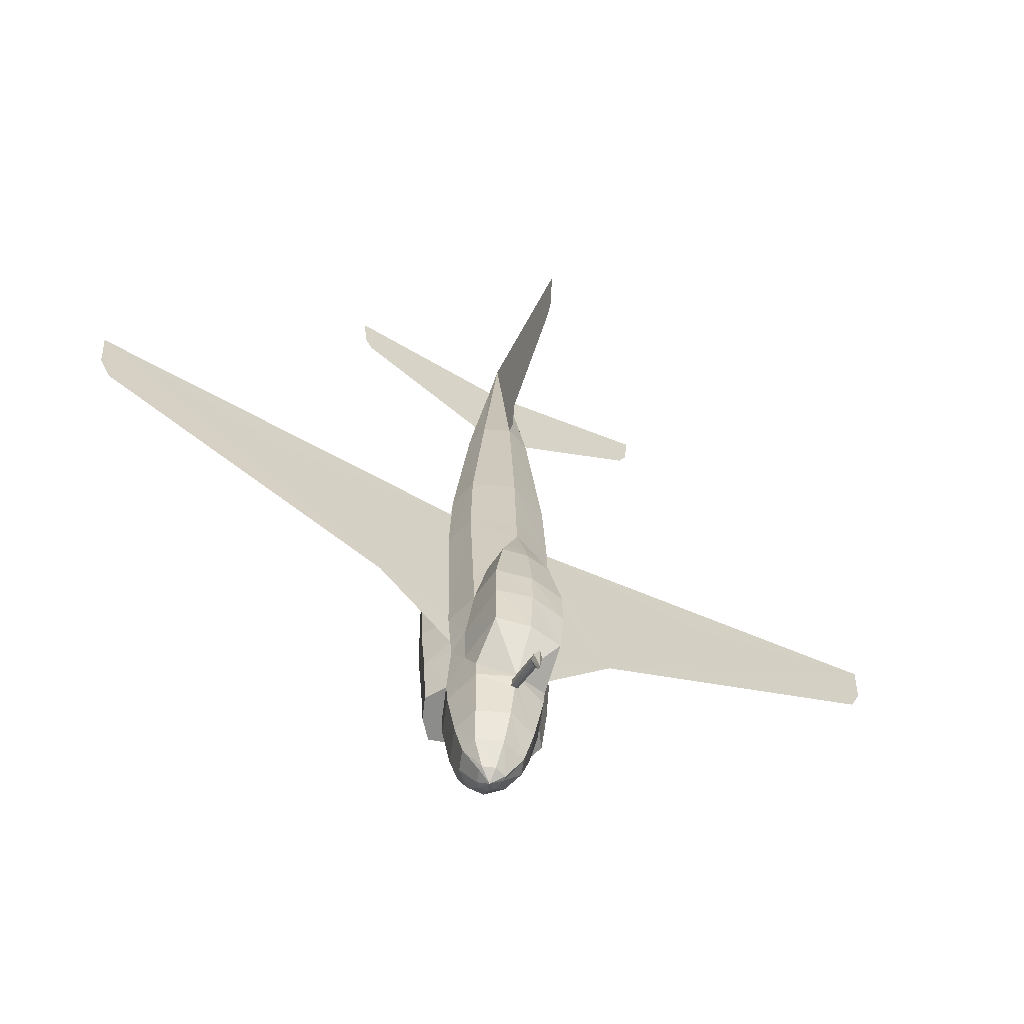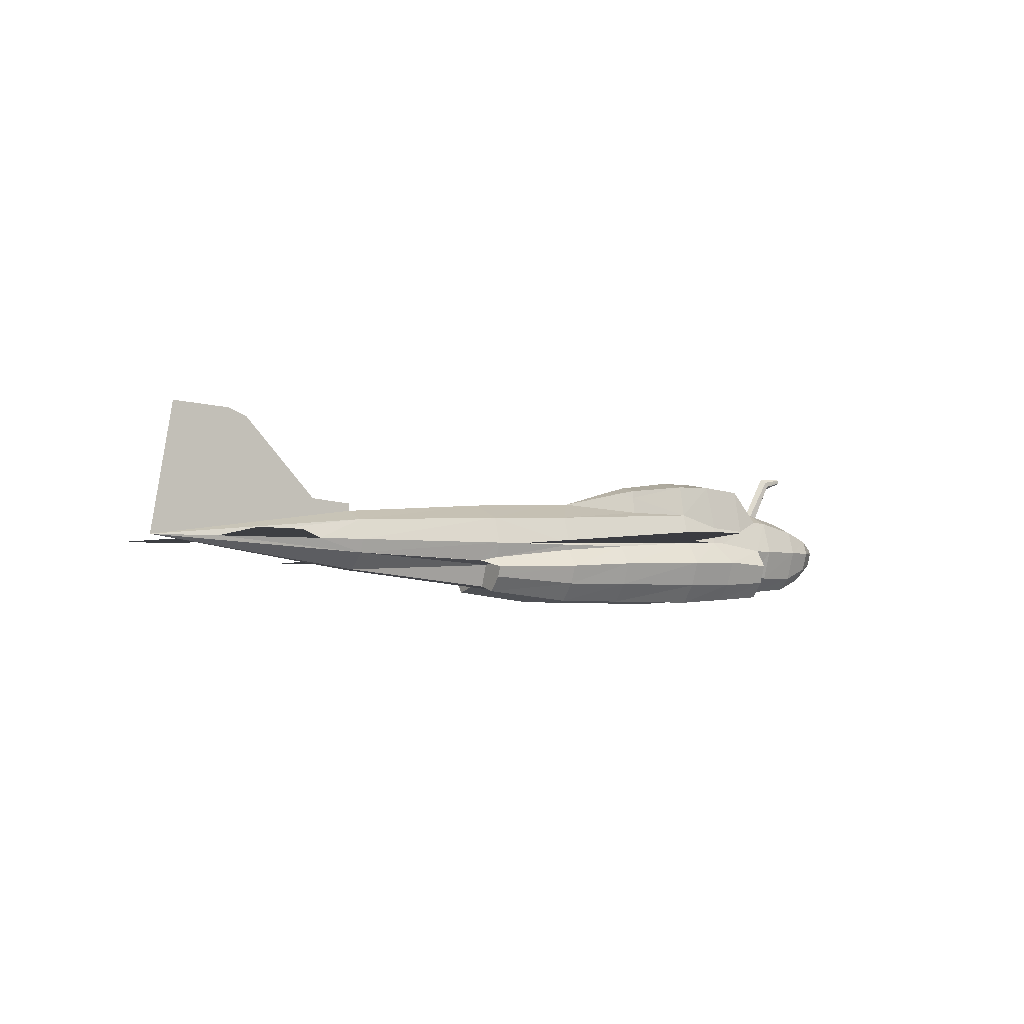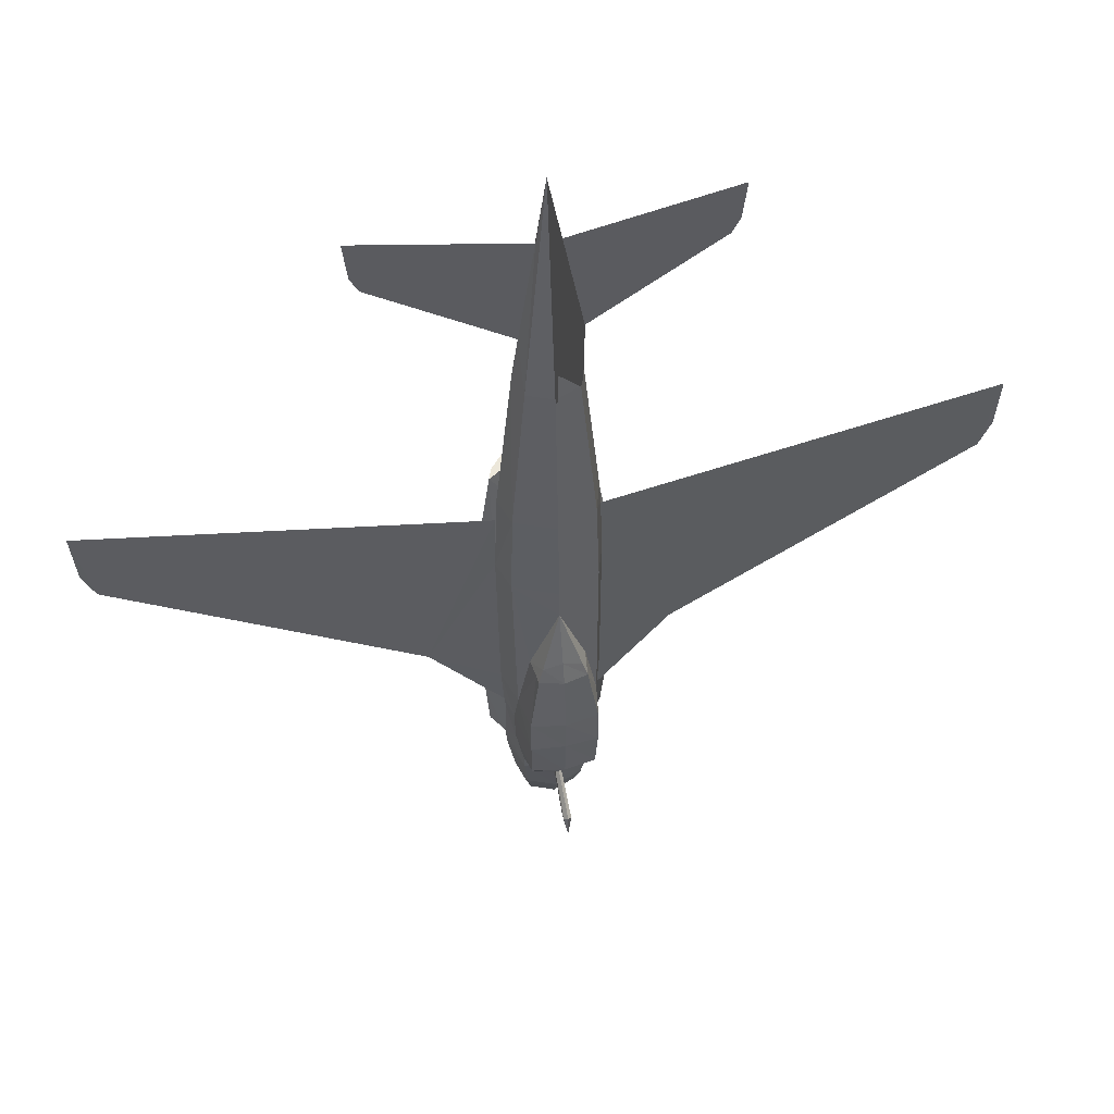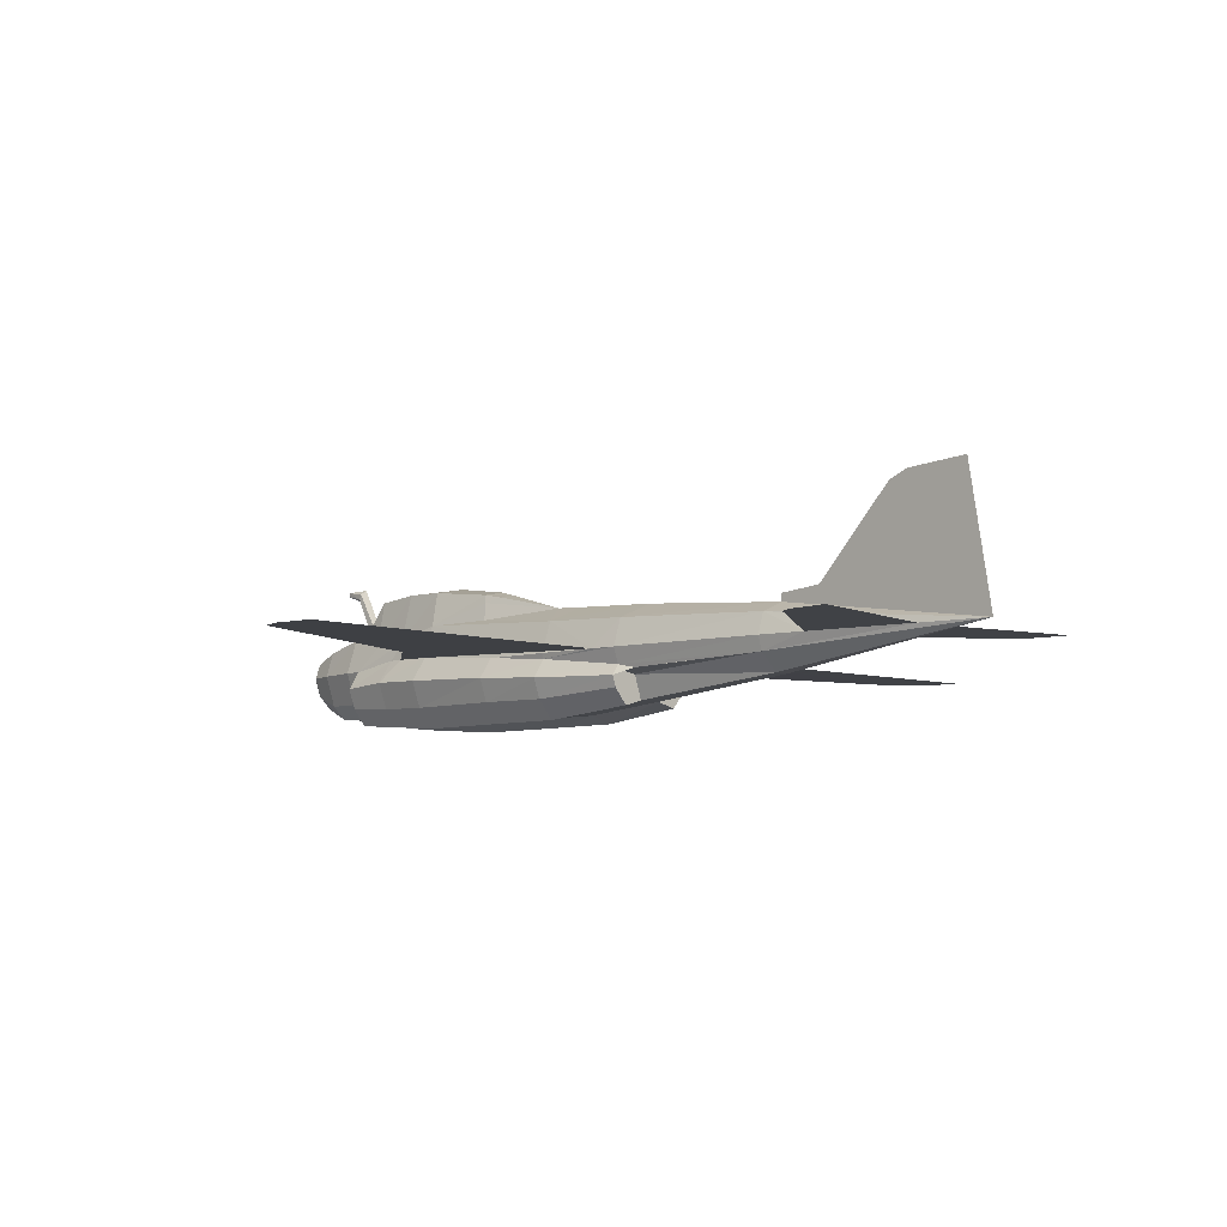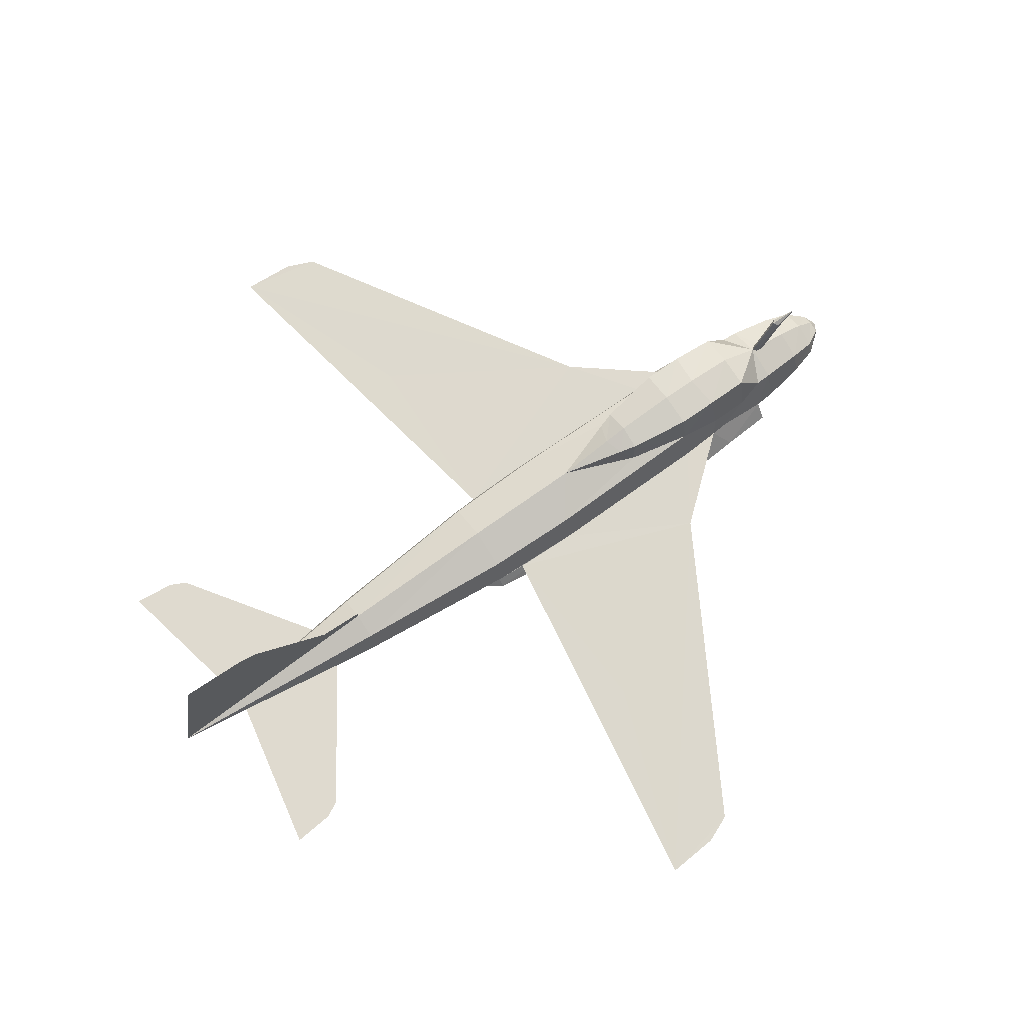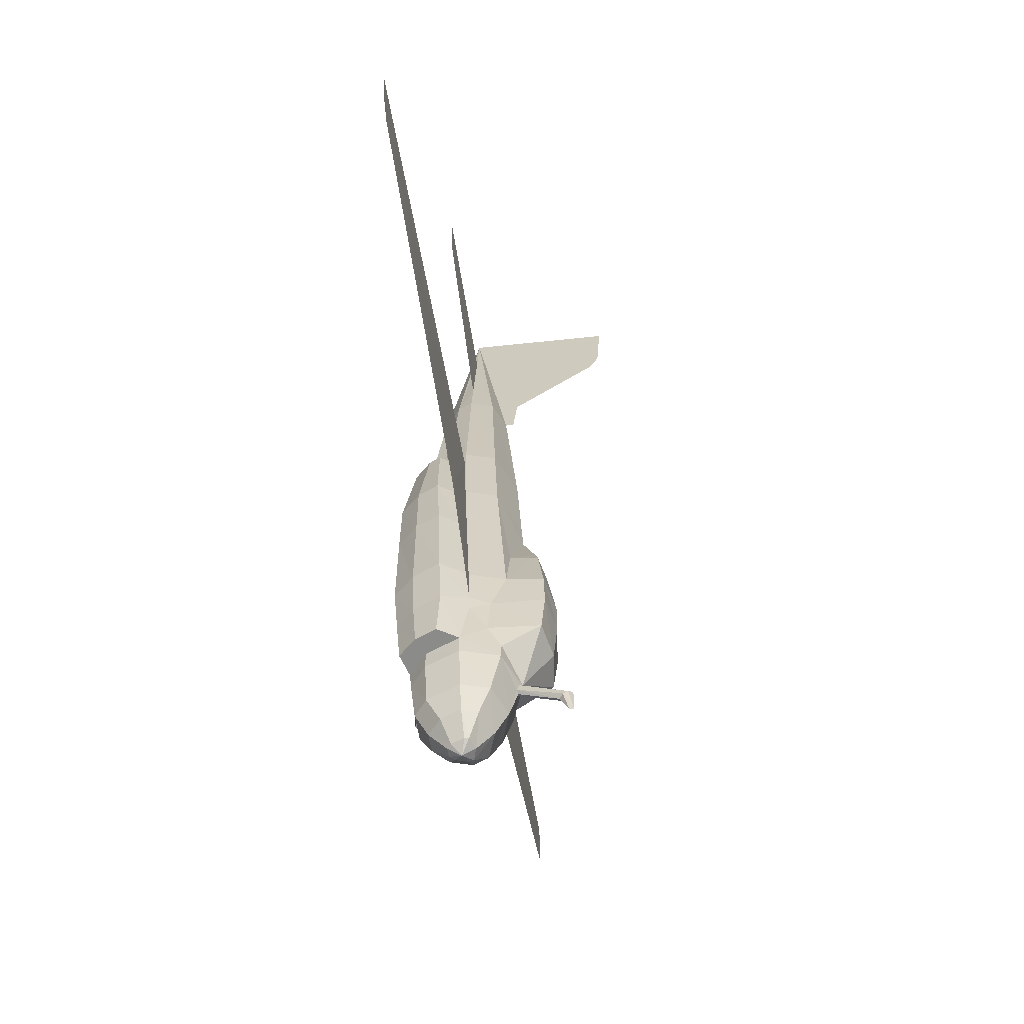
<metadata>
{"format":"obj","ext":"obj","renderer":"f3d","projection":"perspective","resolution":1024,"background":"white","views":[{"elev":-64.1,"azim":153.6,"up":"+Z"},{"elev":-3.8,"azim":56.9,"up":"+Y"},{"elev":52.4,"azim":167.7,"up":"+Z"},{"elev":-6.5,"azim":-45.2,"up":"+Y"},{"elev":70.6,"azim":54.9,"up":"+Y"},{"elev":-63.7,"azim":100.1,"up":"+Z"}]}
</metadata>
<code>
o m1232
v 0.4752 0.09689 0.03356
v 0.4623 0.108 0.05495
v 0.4872 0.1183 0.05495
v 0.4743 0.09261 0.03356
v 0.4572 0.09261 0.05495
v 0.4572 0.1191 0.08491
v 0.4872 0.1311 0.08491
v 0.4486 0.09261 0.08491
v 0.4401 0.09261 0.132
v 0.4521 0.1294 0.132
v 0.4512 0.1303 0.1491
v 0.4872 0.144 0.132
v 0.4427 0.126 0.4529
v 0.4452 0.1226 0.5514
v 0.4872 0.1397 0.5514
v 0.4315 0.09261 0.4529
v 0.4341 0.09261 0.5214
v 0.4324 0.09432 0.4529
v 0.4606 0.1157 0.7268
v 0.4872 0.1268 0.7268
v 0.4358 0.09261 0.5514
v 0.4529 0.09261 0.7268
v 0.4786 0.07977 0.03356
v 0.4641 0.07207 0.05495
v 0.4829 0.0755 0.03356
v 0.4786 0.05838 0.05495
v 0.4598 0.05923 0.08491
v 0.4743 0.04554 0.08491
v 0.4512 0.05838 0.132
v 0.47 0.04126 0.132
v 0.4504 0.05838 0.1534
v 0.4384 0.09261 0.1534
v 0.47 0.03955 0.1534
v 0.4332 0.08662 0.4529
v 0.4418 0.0755 0.5514
v 0.4452 0.07122 0.571
v 0.4581 0.07721 0.7268
v 0.4872 0.0755 0.03356
v 0.4872 0.05838 0.05495
v 0.4872 0.04554 0.08491
v 0.4872 0.04126 0.132
v 0.4872 0.0327 0.2689
v 0.47 0.0327 0.2689
v 0.4872 0.0327 0.4529
v 0.47 0.0327 0.4529
v 0.4872 0.04126 0.5514
v 0.4743 0.04126 0.5514
v 0.4872 0.05838 0.7268
v 0.4872 0.08833 0.025
v 0.4872 0.1012 0.03356
v 0.4872 0.1868 0.07635
v 0.4872 0.191 0.07635
v 0.4914 0.1816 0.09946
v 0.4872 0.1782 0.09775
v 0.4914 0.1868 0.102
v 0.4872 0.191 0.1063
v 0.4906 0.1388 0.12
v 0.4872 0.1397 0.1174
v 0.4906 0.1414 0.1277
v 0.5077 0.1611 0.3519
v 0.4872 0.1457 0.4195
v 0.5163 0.1371 0.3365
v 0.5137 0.1559 0.3357
v 0.5291 0.1354 0.2681
v 0.4872 0.1628 0.3588
v 0.4666 0.1611 0.3519
v 0.4315 0.09261 0.3759
v 0.4255 0.07293 0.1534
v 0.4213 0.07635 0.209
v 0.4384 0.1012 0.209
v 0.4332 0.05153 0.1534
v 0.4315 0.04811 0.209
v 0.4273 0.0464 0.2689
v 0.417 0.07464 0.2689
v 0.417 0.07122 0.3759
v 0.4255 0.0464 0.3759
v 0.4204 0.06694 0.4529
v 0.4281 0.04554 0.4529
v 0.4341 0.06437 0.5514
v 0.4384 0.05239 0.5514
v 0.4478 0.03356 0.1534
v 0.4469 0.02928 0.209
v 0.47 0.03613 0.209
v 0.4444 0.025 0.2689
v 0.4435 0.025 0.3759
v 0.47 0.0327 0.3759
v 0.4452 0.025 0.4529
v 0.4529 0.03527 0.5514
v 0.4435 0.07036 0.5514
v 0.4658 0.06694 0.5514
v 0.4786 0.05838 0.7268
v 0.4872 0.09261 0.975
v 0.4452 0.1354 0.2681
v 0.4581 0.1371 0.3365
v 0.4606 0.1559 0.3357
v 0.4829 0.1868 0.102
v 0.4837 0.1414 0.1277
v 0.4829 0.1816 0.09946
v 0.4837 0.1388 0.12
v 0.512 0.108 0.05495
v 0.4991 0.09689 0.03356
v 0.5171 0.09261 0.05495
v 0.5171 0.1191 0.08491
v 0.5257 0.09261 0.08491
v 0.5223 0.1294 0.132
v 0.5342 0.09261 0.132
v 0.5231 0.1303 0.1491
v 0.4872 0.144 0.4529
v 0.5291 0.1226 0.5514
v 0.5428 0.09261 0.4529
v 0.5402 0.09261 0.5214
v 0.5419 0.09432 0.4529
v 0.5137 0.1157 0.7268
v 0.5214 0.09261 0.7268
v 0.5 0.09261 0.03356
v 0.5103 0.07207 0.05495
v 0.4957 0.07977 0.03356
v 0.4957 0.05838 0.05495
v 0.5145 0.05923 0.08491
v 0.5 0.04554 0.08491
v 0.5231 0.05838 0.132
v 0.5043 0.04126 0.132
v 0.5359 0.09261 0.1534
v 0.524 0.05838 0.1534
v 0.5043 0.03955 0.1534
v 0.5385 0.09261 0.5514
v 0.5163 0.07721 0.7268
v 0.5043 0.03613 0.209
v 0.5043 0.0327 0.2689
v 0.5043 0.0327 0.3759
v 0.5043 0.0327 0.4529
v 0.5 0.04126 0.5514
v 0.4957 0.05838 0.7268
v 0.4914 0.0755 0.03356
v 0.5402 0.1003 0.2689
v 0.5317 0.126 0.4529
v 0.5086 0.06694 0.5514
v 0.5308 0.07036 0.5514
v 0.5428 0.09261 0.3759
v 0.5411 0.08662 0.4529
v 0.5359 0.1012 0.209
v 0.5531 0.07635 0.209
v 0.5488 0.07293 0.1534
v 0.5428 0.04811 0.209
v 0.5573 0.07464 0.2689
v 0.5471 0.0464 0.2689
v 0.5573 0.07122 0.3759
v 0.5488 0.0464 0.3759
v 0.5539 0.06694 0.4529
v 0.5462 0.04554 0.4529
v 0.5325 0.0755 0.5514
v 0.5402 0.06437 0.5514
v 0.5359 0.05239 0.5514
v 0.5411 0.05153 0.1534
v 0.5274 0.02928 0.209
v 0.5265 0.03356 0.1534
v 0.53 0.025 0.2689
v 0.5308 0.025 0.3759
v 0.5291 0.025 0.4529
v 0.5214 0.03527 0.5514
v 0.5291 0.07122 0.571
v 0.5377 0.1012 0.2261
v 0.4974 0.09261 0.898
v 0.5145 0.09261 0.7782
v 0.5291 0.1174 0.1765
v 0.5308 0.1209 0.2201
v 0.4367 0.1012 0.2261
v 0.4341 0.1003 0.2689
v 0.4435 0.1209 0.2201
v 0.4452 0.1174 0.1765
v 0.4598 0.09261 0.7782
v 0.4769 0.09261 0.898
v 0.4529 0.1679 0.1791
v 0.4872 0.1739 0.1791
v 0.4512 0.1714 0.2689
v 0.4512 0.1722 0.2261
v 0.4872 0.1782 0.2689
v 0.4615 0.1645 0.3348
v 0.4872 0.1782 0.2304
v 0.4872 0.1696 0.3331
v 0.5231 0.1722 0.2261
v 0.5214 0.1679 0.1791
v 0.5231 0.1714 0.2689
v 0.5128 0.1645 0.3348
v 0.3588 0.09775 0.3203
v 0.3074 0.09261 0.9322
v 0.3117 0.09261 0.8894
v 0.3203 0.09261 0.8723
v 0.6669 0.09261 0.9322
v 0.6541 0.09261 0.8723
v 0.6626 0.09261 0.8894
v 0.6155 0.09775 0.3203
v 0.9493 0.08405 0.5899
v 0.9322 0.08662 0.5043
v 0.945 0.08577 0.5342
v 0.4872 0.2296 0.8595
v 0.4872 0.2424 0.9493
v 0.4872 0.1397 0.7739
v 0.4872 0.1354 0.7268
v 0.4872 0.2381 0.8809
v 0.025 0.08405 0.5899
v 0.02928 0.08577 0.5342
v 0.04212 0.08662 0.5043
v 0.5308 0.07036 0.5514
v 0.5163 0.07721 0.7268
v 0.5291 0.07122 0.571
v 0.4452 0.07122 0.571
v 0.4581 0.07721 0.7268
v 0.4435 0.07036 0.5514
f 1 2 3
f 4 5 2
f 2 6 7
f 5 8 6
f 8 9 10
f 10 11 12
f 13 14 15
f 16 17 18
f 14 19 20
f 21 22 19
f 23 24 5
f 25 26 24
f 24 27 8
f 26 28 27
f 27 29 9
f 28 30 29
f 29 31 32
f 30 33 31
f 34 35 21
f 35 36 37
f 25 38 39
f 26 39 40
f 28 40 41
f 30 41 42
f 43 42 44
f 45 44 46
f 47 46 48
f 49 1 50
f 49 4 1
f 49 23 4
f 49 25 23
f 49 38 25
f 51 52 53
f 53 54 51
f 55 53 52
f 56 55 52
f 57 58 54
f 59 57 53
f 12 59 55
f 60 61 62
f 63 62 64
f 65 66 61
f 67 16 18
f 34 16 67
f 68 69 70
f 71 72 69
f 72 73 74
f 74 75 67
f 73 76 75
f 75 77 34
f 76 78 77
f 77 79 35
f 78 80 79
f 81 82 72
f 33 83 82
f 82 84 73
f 83 43 84
f 84 85 76
f 43 86 85
f 85 87 78
f 86 45 87
f 87 88 80
f 45 47 88
f 35 79 36
f 79 89 36
f 89 90 37
f 37 90 91
f 91 90 47
f 20 19 92
f 37 91 92
f 91 48 92
f 17 21 14
f 18 13 93
f 93 94 95
f 95 94 61
f 56 96 97
f 96 98 99
f 98 54 58
f 52 96 56
f 52 98 96
f 51 54 98
f 98 52 51
f 50 3 100
f 101 100 102
f 3 7 103
f 100 103 104
f 103 105 106
f 12 107 105
f 108 15 109
f 110 112 111
f 15 20 113
f 109 113 114
f 115 102 116
f 117 116 118
f 102 104 119
f 116 119 120
f 104 106 121
f 119 121 122
f 106 123 124
f 121 124 125
f 126 110 111
f 126 114 127
f 118 39 38
f 120 40 39
f 122 41 40
f 125 128 129
f 130 131 44
f 132 46 44
f 133 48 46
f 50 101 49
f 101 115 49
f 115 117 49
f 117 134 49
f 134 38 49
f 135 64 136
f 112 136 109
f 92 48 133
f 92 133 127
f 92 113 20
f 132 137 133
f 133 137 127
f 127 137 138
f 61 60 65
f 110 135 112
f 139 110 140
f 123 141 142
f 143 142 144
f 142 145 146
f 135 139 147
f 145 147 148
f 139 140 149
f 147 149 150
f 140 151 152
f 149 152 153
f 154 144 155
f 156 155 128
f 144 146 157
f 155 157 129
f 146 148 158
f 157 158 130
f 148 150 159
f 158 159 131
f 150 153 160
f 159 160 132
f 161 152 151
f 161 138 152
f 141 162 142
f 162 135 145
f 92 163 113
f 163 164 113
f 164 114 113
f 164 127 114
f 164 163 127
f 163 92 127
f 61 136 62
f 136 64 62
f 61 108 136
f 105 107 165
f 165 166 141
f 166 162 141
f 166 64 135
f 7 58 57
f 57 59 105
f 59 12 105
f 10 12 97
f 10 97 99
f 6 10 99
f 167 168 93
f 70 167 169
f 32 70 169
f 9 32 170
f 13 108 61
f 94 93 13
f 94 13 61
f 69 74 168
f 69 167 70
f 19 22 171
f 19 171 172
f 19 172 92
f 37 92 172
f 37 172 171
f 22 37 171
f 79 80 88
f 138 137 132
f 31 71 68
f 31 33 81
f 123 143 154
f 154 156 125
f 12 173 174
f 173 12 11
f 169 93 175
f 176 175 177
f 95 66 178
f 170 169 176
f 173 176 179
f 65 180 178
f 174 179 181
f 182 181 166
f 179 177 183
f 181 183 64
f 177 180 184
f 183 184 63
f 165 107 182
f 174 182 12
f 107 12 182
f 184 60 63
f 60 184 180
f 173 11 170
f 93 95 178
f 175 178 180
f 185 168 167
f 186 172 171
f 186 187 188
f 164 163 189
f 190 191 189
f 192 162 135
f 192 111 112
f 193 194 192
f 192 135 112
f 193 194 195
f 92 196 197
f 92 198 196
f 92 20 198
f 20 199 198
f 196 200 197
f 201 202 203
f 185 18 168
f 185 17 18
f 201 203 185
f 1 3 50
f 4 2 1
f 2 7 3
f 5 6 2
f 8 10 6
f 13 15 108
f 14 20 15
f 21 19 14
f 23 5 4
f 25 24 23
f 24 8 5
f 26 27 24
f 27 9 8
f 28 29 27
f 29 32 9
f 30 31 29
f 34 21 17
f 34 17 16
f 35 37 22
f 35 22 21
f 25 39 26
f 26 40 28
f 28 41 30
f 30 42 43
f 30 43 83
f 30 83 33
f 43 44 45
f 43 45 86
f 45 46 47
f 47 48 91
f 57 54 53
f 59 53 55
f 12 55 56
f 60 62 63
f 67 18 168
f 68 70 32
f 71 69 68
f 72 74 69
f 74 67 168
f 73 75 74
f 75 34 67
f 76 77 75
f 77 35 34
f 78 79 77
f 81 72 71
f 33 82 81
f 82 73 72
f 83 84 82
f 84 76 73
f 43 85 84
f 85 78 76
f 86 87 85
f 87 80 78
f 45 88 87
f 17 14 13
f 17 13 18
f 18 93 168
f 95 61 66
f 56 97 12
f 96 99 97
f 98 58 99
f 50 100 101
f 101 102 115
f 3 103 100
f 100 104 102
f 103 106 104
f 108 109 136
f 15 113 109
f 109 114 126
f 115 116 117
f 117 118 134
f 102 119 116
f 116 120 118
f 104 121 119
f 119 122 120
f 106 124 121
f 121 125 122
f 151 110 126
f 110 151 140
f 126 127 161
f 151 126 161
f 118 38 134
f 120 39 118
f 122 40 120
f 125 129 42
f 125 42 41
f 125 41 122
f 130 44 42
f 130 42 129
f 132 44 131
f 133 46 132
f 135 136 112
f 112 109 126
f 112 126 111
f 135 110 139
f 123 142 143
f 143 144 154
f 142 146 144
f 135 147 145
f 145 148 146
f 139 149 147
f 147 150 148
f 140 152 149
f 149 153 150
f 154 155 156
f 156 128 125
f 144 157 155
f 155 129 128
f 146 158 157
f 157 130 129
f 148 159 158
f 158 131 130
f 150 160 159
f 159 132 131
f 162 145 142
f 105 165 123
f 105 123 106
f 165 141 123
f 166 135 162
f 7 57 105
f 7 105 103
f 6 99 58
f 6 58 7
f 167 93 169
f 32 169 170
f 9 170 11
f 9 11 10
f 69 168 167
f 79 88 47
f 79 47 90
f 79 90 89
f 138 132 160
f 138 160 153
f 138 153 152
f 31 68 32
f 31 81 71
f 123 154 124
f 154 125 124
f 169 175 176
f 176 177 179
f 170 176 173
f 173 179 174
f 65 178 66
f 174 181 182
f 182 166 165
f 179 183 181
f 181 64 166
f 177 184 183
f 183 63 64
f 60 180 65
f 93 178 175
f 175 180 177
f 187 186 171
f 171 188 187
f 172 186 188
f 188 171 172
f 164 189 191
f 190 164 191
f 190 189 163
f 164 190 163
f 194 111 192
f 193 111 194
f 193 192 112
f 111 193 112
f 203 17 185
f 201 17 203
f 201 185 18
f 17 201 18
f 204 206 205
f 207 209 208

</code>
